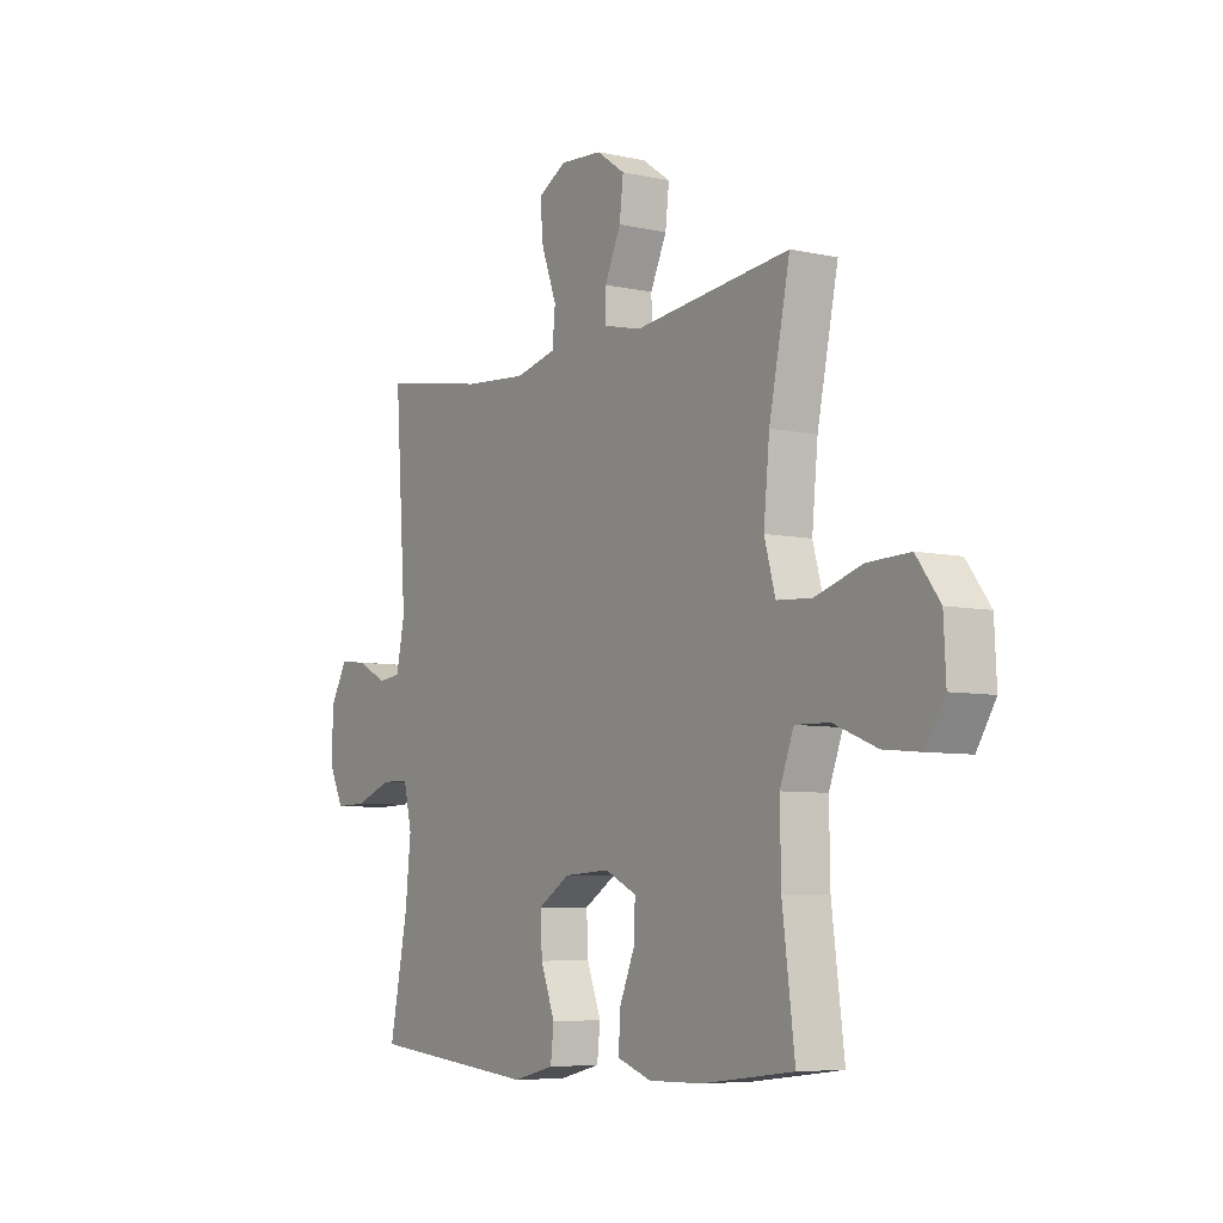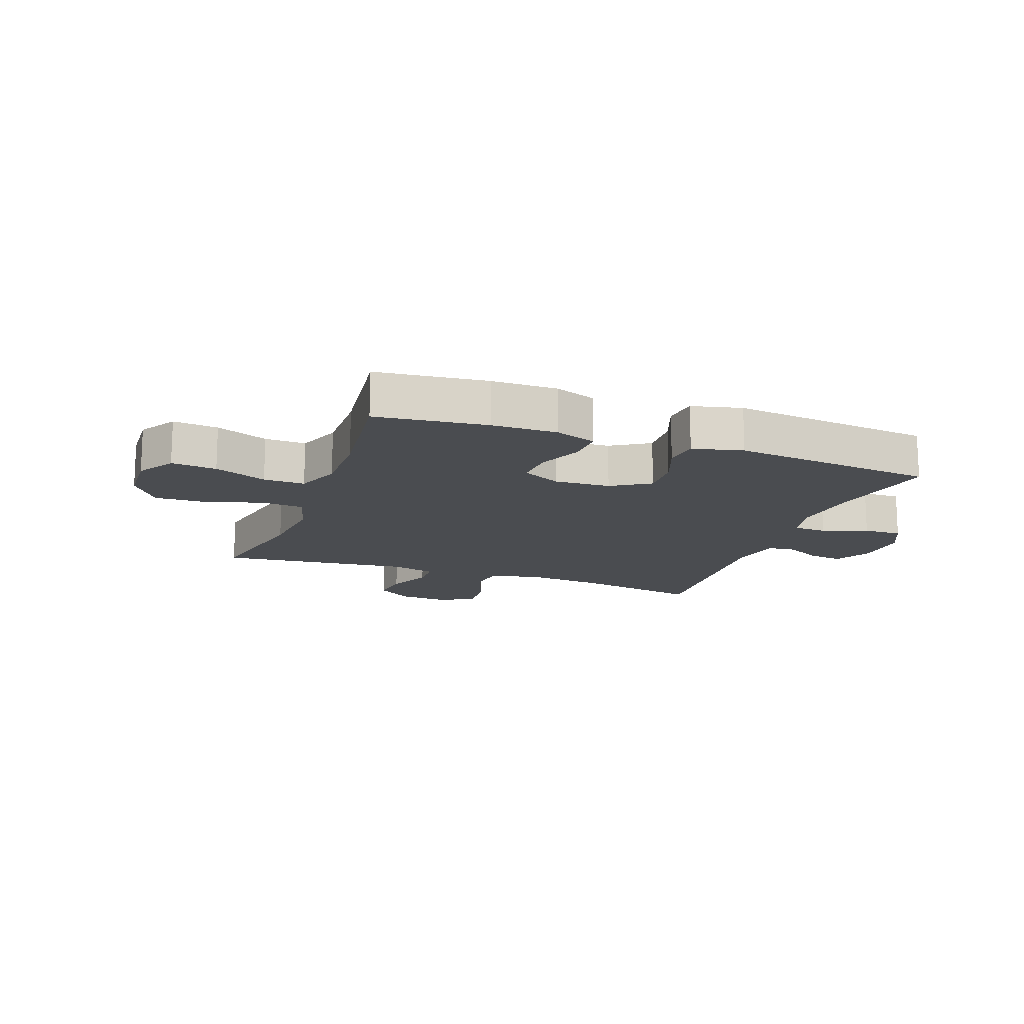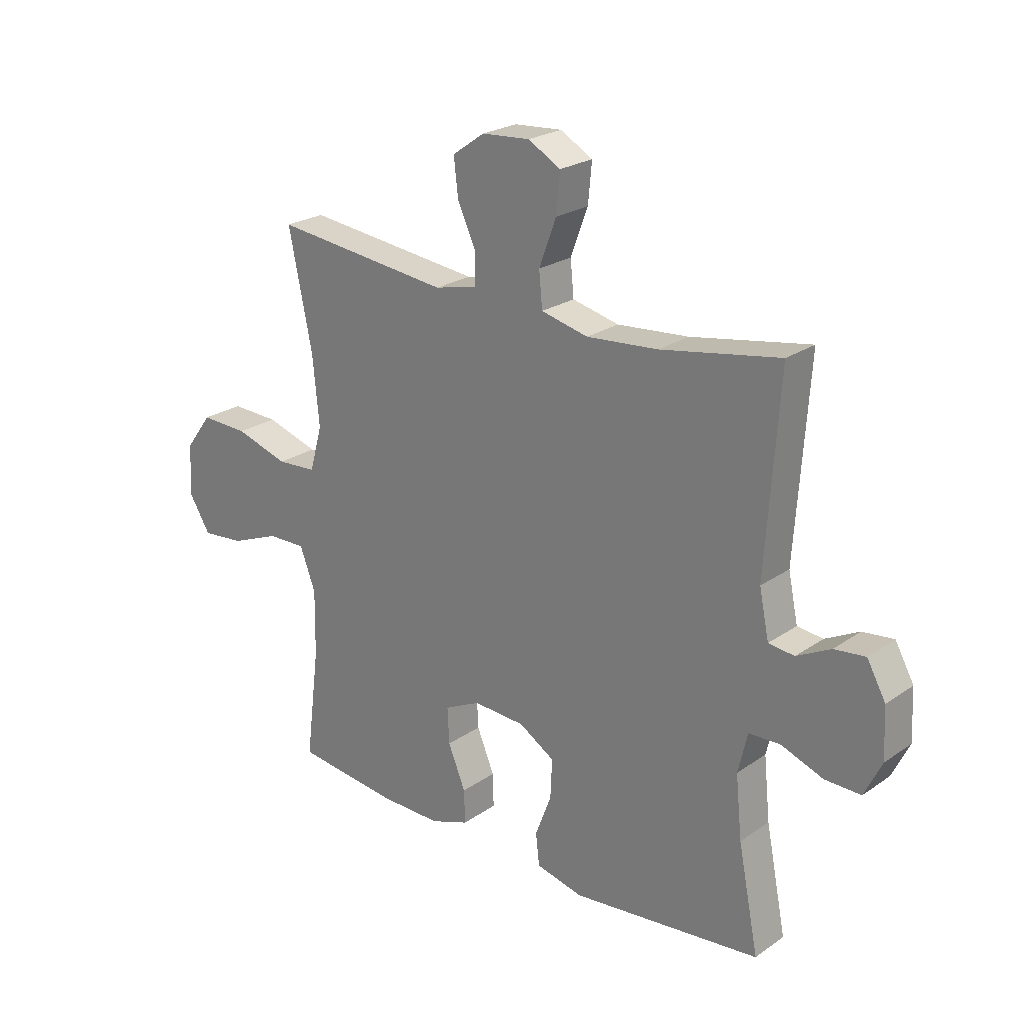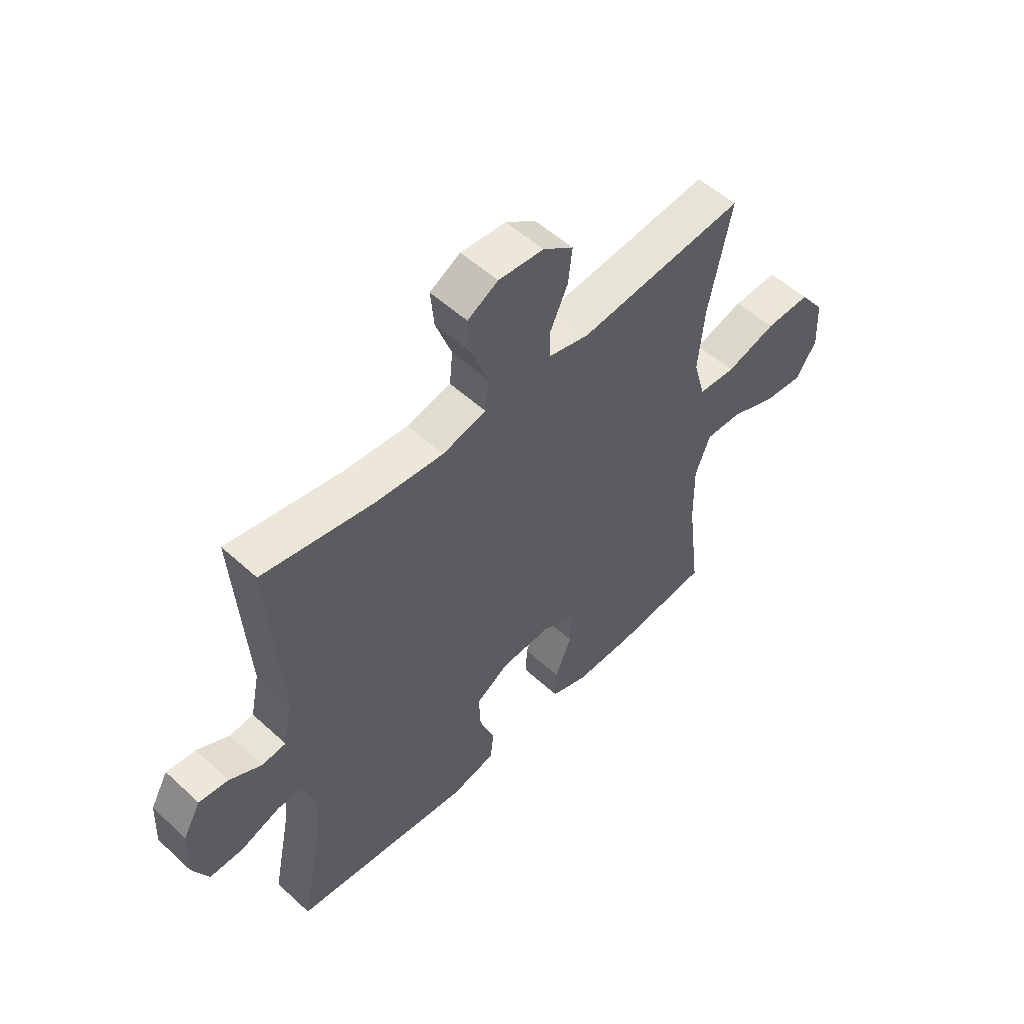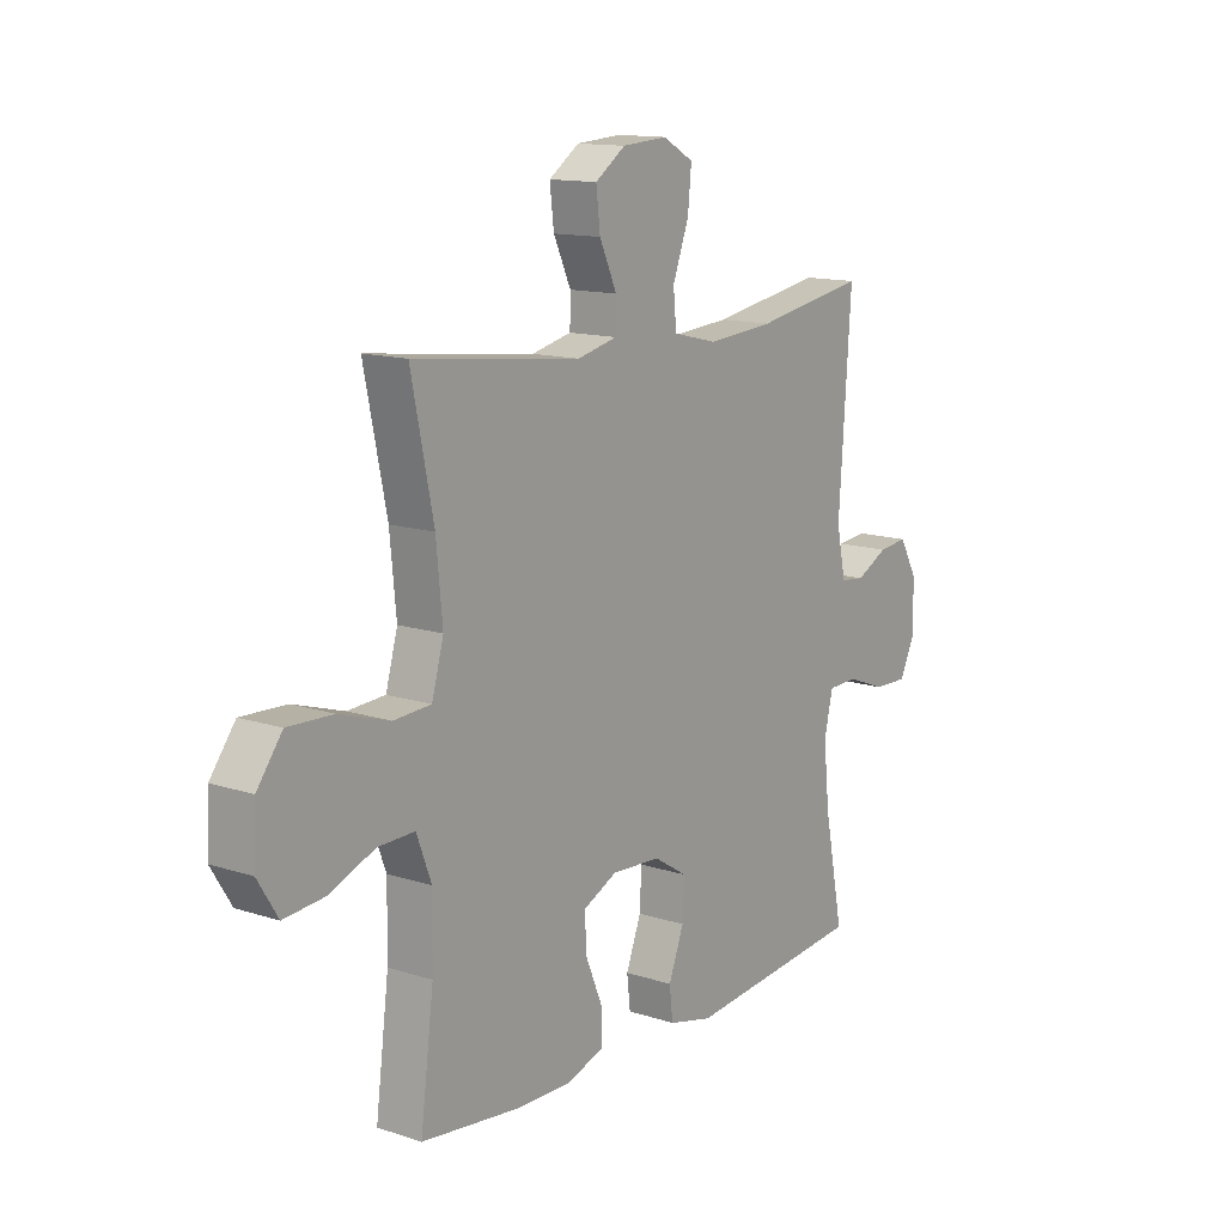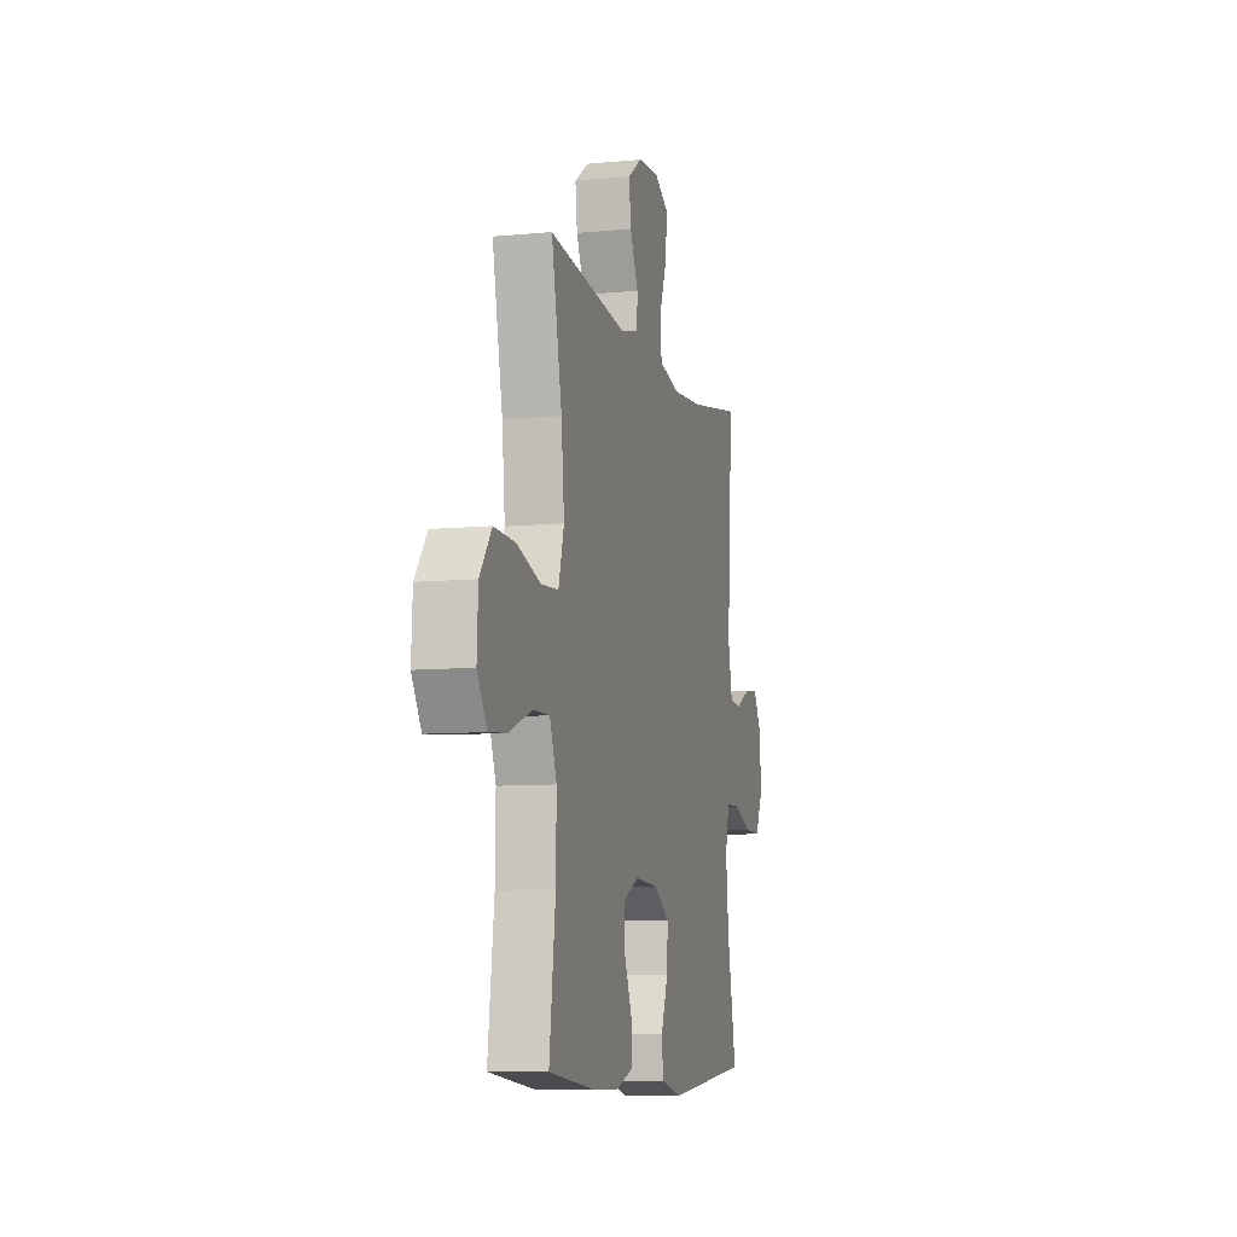
<metadata>
{"format":"obj","ext":"obj","renderer":"f3d","projection":"perspective","resolution":1024,"background":"white","views":[{"elev":-6.6,"azim":56.9,"up":"+Z"},{"elev":-15.1,"azim":159.9,"up":"+Y"},{"elev":23.5,"azim":-139.0,"up":"+Z"},{"elev":53.3,"azim":-45.6,"up":"+Z"},{"elev":13.3,"azim":126.4,"up":"+Z"},{"elev":-8.7,"azim":104.7,"up":"+Z"}]}
</metadata>
<code>
o path1994_path1994.001
v 0.4627 0.0375 -0.3116
v 0.4606 0.0375 -0.1869
v 0.4904 0.0375 -0.1081
v 0.5635 0.0375 -0.1098
v 0.6562 0.0375 -0.1469
v 0.7363 0.0375 -0.1545
v 0.7768 0.0375 -0.08892
v 0.7719 0.0375 0.008884
v 0.7214 0.0375 0.07676
v 0.631 0.0375 0.07357
v 0.5304 0.0375 0.04234
v 0.4554 0.0375 0.04715
v 0.4317 0.0375 0.1322
v 0.4443 0.0375 0.2623
v 0.4891 0.0375 0.4798
v 0.1535 0.0375 0.4414
v 0.07322 0.0375 0.4604
v 0.07216 0.0375 0.5172
v 0.1071 0.0375 0.5936
v 0.1153 0.0375 0.6641
v 0.05445 0.0375 0.7068
v -0.03632 0.0375 0.7132
v -0.09756 0.0375 0.6785
v -0.09036 0.0375 0.604
v -0.05801 0.0375 0.5169
v -0.06432 0.0375 0.4506
v -0.1531 0.0375 0.4294
v -0.2879 0.0375 0.4404
v -0.5126 0.0375 0.4798
v -0.4882 0.0375 0.1187
v -0.5067 0.0375 0.03004
v -0.5554 0.0375 0.02455
v -0.6196 0.0375 0.05763
v -0.6784 0.0375 0.06436
v -0.714 0.0375 0.00061
v -0.7182 0.0375 -0.09457
v -0.686 0.0375 -0.1613
v -0.6178 0.0375 -0.1598
v -0.5386 0.0375 -0.1301
v -0.4791 0.0375 -0.1322
v -0.4616 0.0375 -0.2079
v -0.4736 0.0375 -0.3252
v -0.5126 0.0375 -0.5221
v -0.153 0.0375 -0.5594
v -0.06404 0.0375 -0.5378
v -0.0572 0.0375 -0.4767
v -0.08787 0.0375 -0.3958
v -0.09126 0.0375 -0.3226
v -0.02356 0.0375 -0.2803
v 0.07493 0.0375 -0.275
v 0.1429 0.0375 -0.3082
v 0.1397 0.0375 -0.3766
v 0.1063 0.0375 -0.4568
v 0.1047 0.0375 -0.5203
v 0.1777 0.0375 -0.5463
v 0.2935 0.0375 -0.5448
v 0.4891 0.0375 -0.5221
v 0.4627 -0.0375 -0.3116
v 0.4606 -0.0375 -0.1869
v 0.4904 -0.0375 -0.1081
v 0.5635 -0.0375 -0.1098
v 0.6562 -0.0375 -0.1469
v 0.7363 -0.0375 -0.1545
v 0.7768 -0.0375 -0.08892
v 0.7719 -0.0375 0.008884
v 0.7214 -0.0375 0.07676
v 0.631 -0.0375 0.07357
v 0.5304 -0.0375 0.04234
v 0.4554 -0.0375 0.04715
v 0.4317 -0.0375 0.1322
v 0.4443 -0.0375 0.2623
v 0.4891 -0.0375 0.4798
v 0.1535 -0.0375 0.4414
v 0.07322 -0.0375 0.4604
v 0.07216 -0.0375 0.5172
v 0.1071 -0.0375 0.5936
v 0.1153 -0.0375 0.6641
v 0.05445 -0.0375 0.7068
v -0.03632 -0.0375 0.7132
v -0.09756 -0.0375 0.6785
v -0.09036 -0.0375 0.604
v -0.05801 -0.0375 0.5169
v -0.06432 -0.0375 0.4506
v -0.1531 -0.0375 0.4294
v -0.2879 -0.0375 0.4404
v -0.5126 -0.0375 0.4798
v -0.4882 -0.0375 0.1187
v -0.5067 -0.0375 0.03004
v -0.5554 -0.0375 0.02455
v -0.6196 -0.0375 0.05763
v -0.6784 -0.0375 0.06436
v -0.714 -0.0375 0.00061
v -0.7182 -0.0375 -0.09457
v -0.686 -0.0375 -0.1613
v -0.6178 -0.0375 -0.1598
v -0.5386 -0.0375 -0.1301
v -0.4791 -0.0375 -0.1322
v -0.4616 -0.0375 -0.2079
v -0.4736 -0.0375 -0.3252
v -0.5126 -0.0375 -0.5221
v -0.153 -0.0375 -0.5594
v -0.06404 -0.0375 -0.5378
v -0.0572 -0.0375 -0.4767
v -0.08787 -0.0375 -0.3958
v -0.09126 -0.0375 -0.3226
v -0.02356 -0.0375 -0.2803
v 0.07493 -0.0375 -0.275
v 0.1429 -0.0375 -0.3082
v 0.1397 -0.0375 -0.3766
v 0.1063 -0.0375 -0.4568
v 0.1047 -0.0375 -0.5203
v 0.1777 -0.0375 -0.5463
v 0.2935 -0.0375 -0.5448
v 0.4891 -0.0375 -0.5221
v 0.7363 0.0375 -0.1545
v 0.7363 0.0375 -0.1545
v 0.7768 0.0375 -0.08892
v 0.7719 0.0375 0.008884
v 0.7214 0.0375 0.07676
v 0.6562 0.0375 -0.1469
v 0.631 0.0375 0.07357
v 0.5635 0.0375 -0.1098
v 0.5304 0.0375 0.04234
v 0.4904 0.0375 -0.1081
v 0.4904 0.0375 -0.1081
v 0.4554 0.0375 0.04715
v 0.4554 0.0375 0.04715
v 0.4606 0.0375 -0.1869
v 0.4891 0.0375 -0.5221
v 0.4891 0.0375 -0.5221
v 0.4627 0.0375 -0.3116
v 0.4443 0.0375 0.2623
v 0.4891 0.0375 0.4798
v 0.4891 0.0375 0.4798
v 0.4317 0.0375 0.1322
v 0.2935 0.0375 -0.5448
v 0.1777 0.0375 -0.5463
v 0.1535 0.0375 0.4414
v 0.1047 0.0375 -0.5203
v 0.1047 0.0375 -0.5203
v 0.1429 0.0375 -0.3082
v 0.1429 0.0375 -0.3082
v 0.1397 0.0375 -0.3766
v 0.07322 0.0375 0.4604
v 0.07322 0.0375 0.4604
v 0.07493 0.0375 -0.275
v 0.1063 0.0375 -0.4568
v 0.1071 0.0375 0.5936
v 0.1153 0.0375 0.6641
v 0.1153 0.0375 0.6641
v 0.05445 0.0375 0.7068
v 0.07216 0.0375 0.5172
v -0.02356 0.0375 -0.2803
v -0.03632 0.0375 0.7132
v -0.09126 0.0375 -0.3226
v -0.09126 0.0375 -0.3226
v -0.09756 0.0375 0.6785
v -0.09756 0.0375 0.6785
v -0.06404 0.0375 -0.5378
v -0.06404 0.0375 -0.5378
v -0.0572 0.0375 -0.4767
v -0.08787 0.0375 -0.3958
v -0.05801 0.0375 0.5169
v -0.06432 0.0375 0.4506
v -0.06432 0.0375 0.4506
v -0.09036 0.0375 0.604
v -0.153 0.0375 -0.5594
v -0.1531 0.0375 0.4294
v -0.2879 0.0375 0.4404
v -0.5126 0.0375 -0.5221
v -0.5126 0.0375 -0.5221
v -0.4616 0.0375 -0.2079
v -0.4736 0.0375 -0.3252
v -0.4791 0.0375 -0.1322
v -0.4791 0.0375 -0.1322
v -0.5386 0.0375 -0.1301
v -0.5126 0.0375 0.4798
v -0.5126 0.0375 0.4798
v -0.4882 0.0375 0.1187
v -0.5067 0.0375 0.03004
v -0.5067 0.0375 0.03004
v -0.5554 0.0375 0.02455
v -0.6178 0.0375 -0.1598
v -0.6196 0.0375 0.05763
v -0.686 0.0375 -0.1613
v -0.686 0.0375 -0.1613
v -0.6784 0.0375 0.06436
v -0.6784 0.0375 0.06436
v -0.714 0.0375 0.00061
v -0.7182 0.0375 -0.09457
v 0.7363 -0.0375 -0.1545
v 0.7363 -0.0375 -0.1545
v 0.7768 -0.0375 -0.08892
v 0.7719 -0.0375 0.008884
v 0.7214 -0.0375 0.07676
v 0.6562 -0.0375 -0.1469
v 0.631 -0.0375 0.07357
v 0.5635 -0.0375 -0.1098
v 0.5304 -0.0375 0.04234
v 0.4904 -0.0375 -0.1081
v 0.4904 -0.0375 -0.1081
v 0.4554 -0.0375 0.04715
v 0.4554 -0.0375 0.04715
v 0.4606 -0.0375 -0.1869
v 0.4891 -0.0375 -0.5221
v 0.4891 -0.0375 -0.5221
v 0.4627 -0.0375 -0.3116
v 0.4443 -0.0375 0.2623
v 0.4891 -0.0375 0.4798
v 0.4891 -0.0375 0.4798
v 0.4317 -0.0375 0.1322
v 0.2935 -0.0375 -0.5448
v 0.1777 -0.0375 -0.5463
v 0.1535 -0.0375 0.4414
v 0.1047 -0.0375 -0.5203
v 0.1047 -0.0375 -0.5203
v 0.1429 -0.0375 -0.3082
v 0.1429 -0.0375 -0.3082
v 0.1397 -0.0375 -0.3766
v 0.07322 -0.0375 0.4604
v 0.07322 -0.0375 0.4604
v 0.07493 -0.0375 -0.275
v 0.1063 -0.0375 -0.4568
v 0.1071 -0.0375 0.5936
v 0.1153 -0.0375 0.6641
v 0.1153 -0.0375 0.6641
v 0.05445 -0.0375 0.7068
v 0.07216 -0.0375 0.5172
v -0.02356 -0.0375 -0.2803
v -0.03632 -0.0375 0.7132
v -0.09126 -0.0375 -0.3226
v -0.09126 -0.0375 -0.3226
v -0.09756 -0.0375 0.6785
v -0.09756 -0.0375 0.6785
v -0.06404 -0.0375 -0.5378
v -0.06404 -0.0375 -0.5378
v -0.0572 -0.0375 -0.4767
v -0.08787 -0.0375 -0.3958
v -0.05801 -0.0375 0.5169
v -0.06432 -0.0375 0.4506
v -0.06432 -0.0375 0.4506
v -0.09036 -0.0375 0.604
v -0.153 -0.0375 -0.5594
v -0.1531 -0.0375 0.4294
v -0.2879 -0.0375 0.4404
v -0.5126 -0.0375 -0.5221
v -0.5126 -0.0375 -0.5221
v -0.4616 -0.0375 -0.2079
v -0.4736 -0.0375 -0.3252
v -0.4791 -0.0375 -0.1322
v -0.4791 -0.0375 -0.1322
v -0.5386 -0.0375 -0.1301
v -0.5126 -0.0375 0.4798
v -0.5126 -0.0375 0.4798
v -0.4882 -0.0375 0.1187
v -0.5067 -0.0375 0.03004
v -0.5067 -0.0375 0.03004
v -0.5554 -0.0375 0.02455
v -0.6178 -0.0375 -0.1598
v -0.6196 -0.0375 0.05763
v -0.686 -0.0375 -0.1613
v -0.686 -0.0375 -0.1613
v -0.6784 -0.0375 0.06436
v -0.6784 -0.0375 0.06436
v -0.714 -0.0375 0.00061
v -0.7182 -0.0375 -0.09457
f 227 224 225
f 229 222 240
f 255 244 245
f 220 228 239
f 191 193 196
f 256 250 229
f 214 208 209
f 214 222 211
f 242 230 233
f 193 194 196
f 258 265 266
f 255 229 244
f 194 197 196
f 243 238 249
f 202 200 199
f 238 243 237
f 250 256 252
f 197 194 195
f 217 202 222
f 244 229 240
f 239 228 242
f 242 227 230
f 204 217 207
f 231 229 250
f 240 220 239
f 265 258 260
f 255 245 253
f 228 224 242
f 227 242 224
f 196 197 198
f 217 204 202
f 252 258 259
f 198 199 200
f 249 238 231
f 223 213 219
f 219 207 217
f 207 219 212
f 259 266 261
f 237 243 235
f 222 202 211
f 212 219 213
f 265 260 263
f 207 212 205
f 199 198 197
f 248 231 250
f 214 211 208
f 256 229 255
f 204 200 202
f 259 258 266
f 215 213 223
f 243 249 246
f 249 231 248
f 256 258 252
f 240 214 220
f 222 214 240
f 116 7 64 192
f 7 8 65 64
f 8 9 66 65
f 5 6 63 62
f 9 10 67 66
f 4 5 62 61
f 10 11 68 67
f 125 4 61 201
f 11 127 203 68
f 2 3 60 59
f 130 1 58 206
f 14 134 210 71
f 1 2 59 58
f 12 13 70 69
f 13 14 71 70
f 56 57 114 113
f 55 56 113 112
f 15 16 73 72
f 140 55 112 216
f 142 52 109 218
f 16 145 221 73
f 50 51 108 107
f 53 54 111 110
f 52 53 110 109
f 19 150 226 76
f 20 21 78 77
f 18 19 76 75
f 49 50 107 106
f 17 18 75 74
f 21 22 79 78
f 156 49 106 232
f 22 158 234 79
f 160 46 103 236
f 46 47 104 103
f 25 165 241 82
f 24 25 82 81
f 23 24 81 80
f 44 45 102 101
f 26 27 84 83
f 47 48 105 104
f 27 28 85 84
f 171 44 101 247
f 41 42 99 98
f 175 41 98 251
f 39 40 97 96
f 178 30 87 254
f 28 29 86 85
f 30 181 257 87
f 42 43 100 99
f 31 32 89 88
f 38 39 96 95
f 32 33 90 89
f 186 38 95 262
f 33 188 264 90
f 34 35 92 91
f 36 37 94 93
f 35 36 93 92
f 151 149 148
f 153 164 146
f 179 169 168
f 144 163 152
f 115 120 117
f 180 153 174
f 138 133 132
f 138 135 146
f 166 157 154
f 117 120 118
f 182 190 189
f 179 168 153
f 118 120 121
f 167 173 162
f 126 123 124
f 162 161 167
f 174 176 180
f 121 119 118
f 141 146 126
f 168 164 153
f 163 166 152
f 166 154 151
f 128 131 141
f 155 174 153
f 164 163 144
f 189 184 182
f 179 177 169
f 152 166 148
f 151 148 166
f 120 122 121
f 141 126 128
f 176 183 182
f 122 124 123
f 173 155 162
f 147 143 137
f 143 141 131
f 131 136 143
f 183 185 190
f 161 159 167
f 146 135 126
f 136 137 143
f 189 187 184
f 131 129 136
f 123 121 122
f 172 174 155
f 138 132 135
f 180 179 153
f 128 126 124
f 183 190 182
f 139 147 137
f 167 170 173
f 173 172 155
f 180 176 182
f 164 144 138
f 146 164 138

</code>
